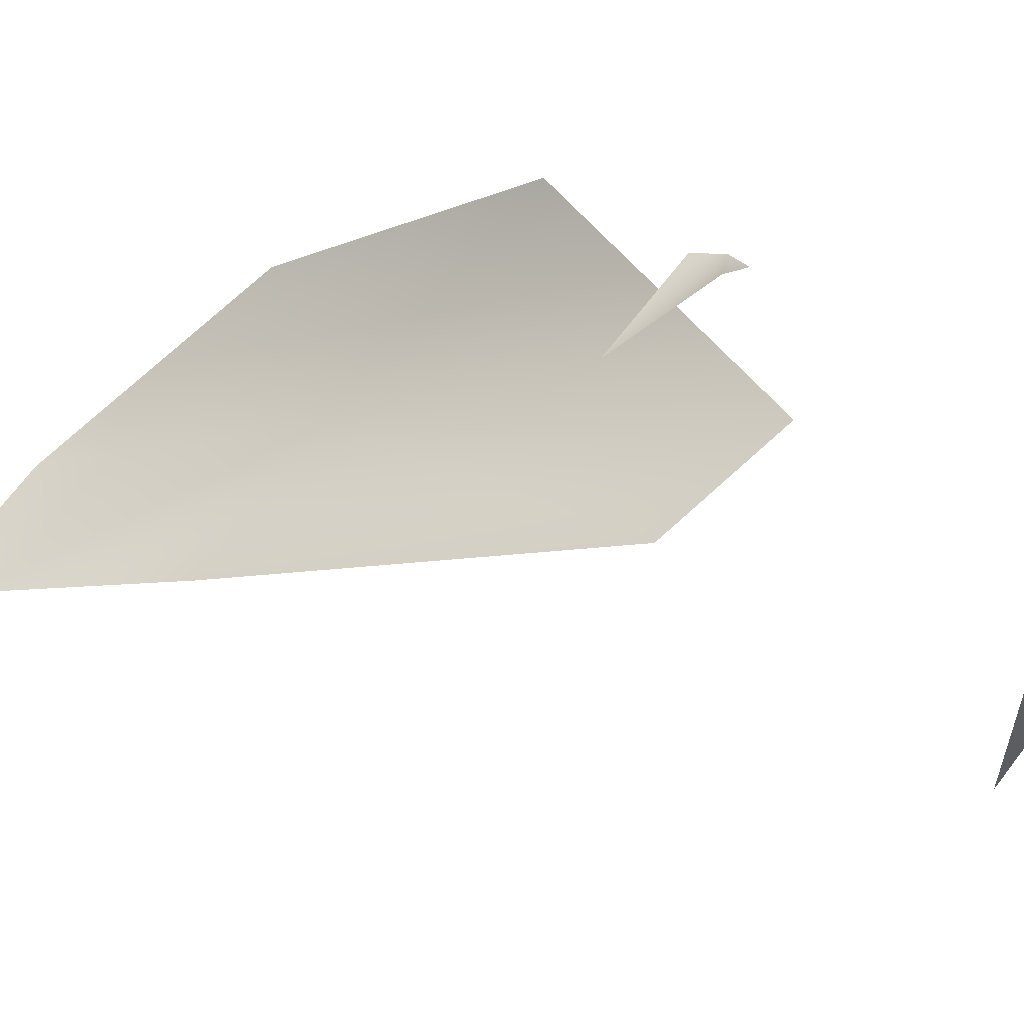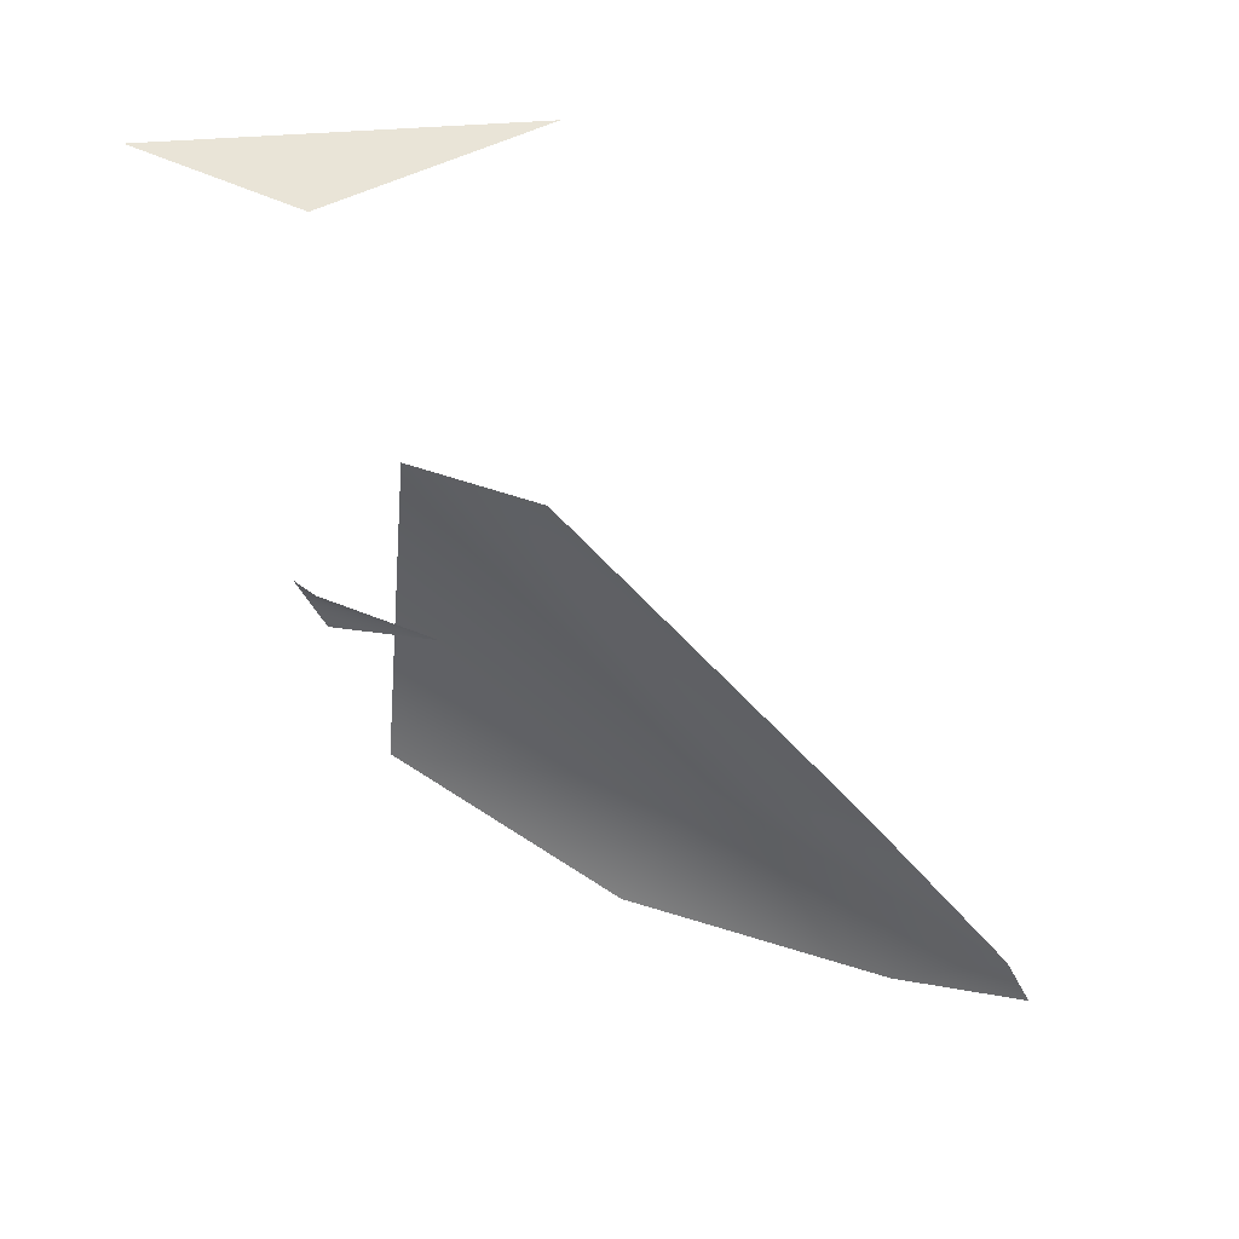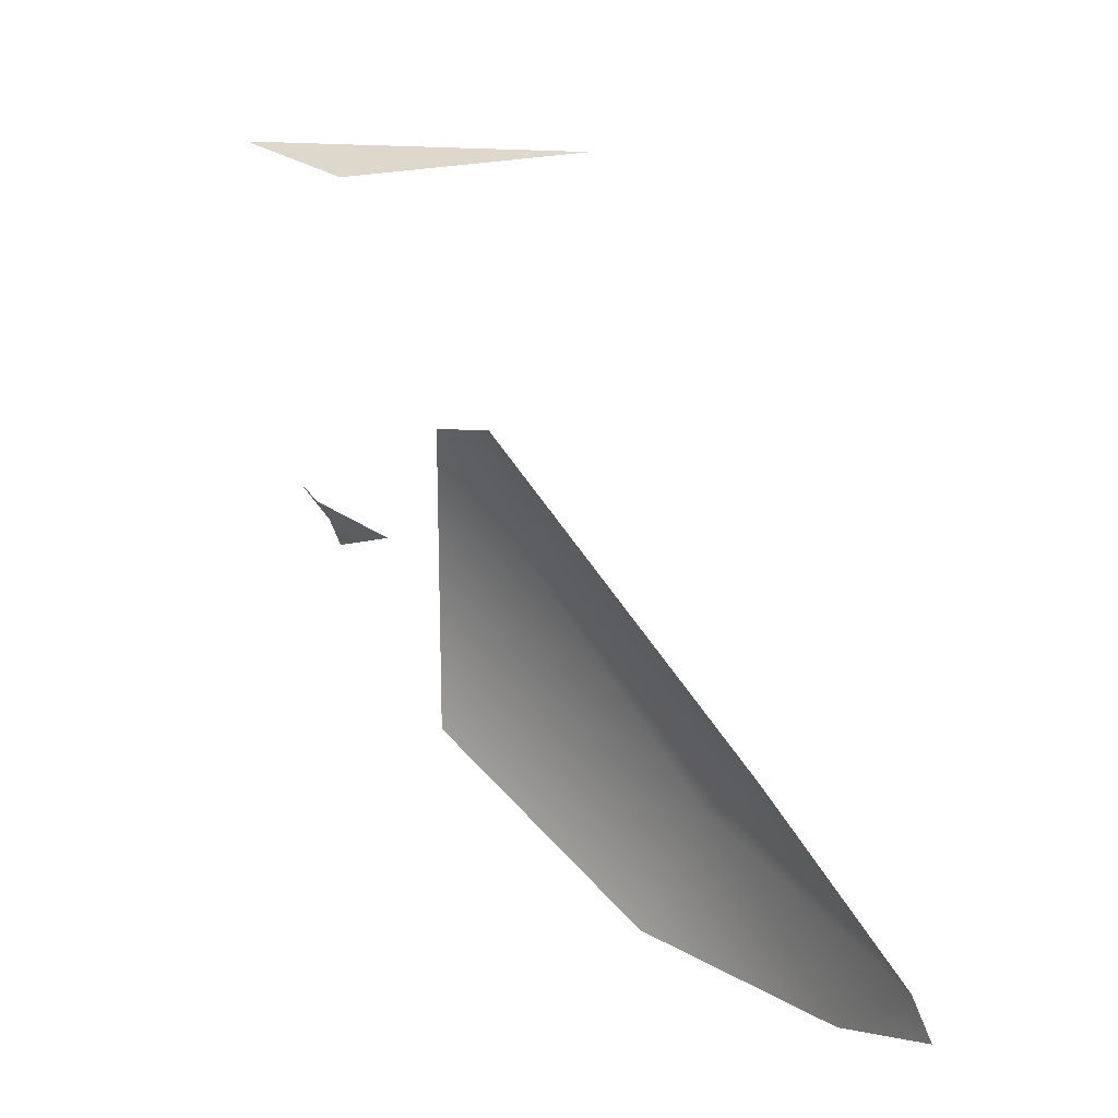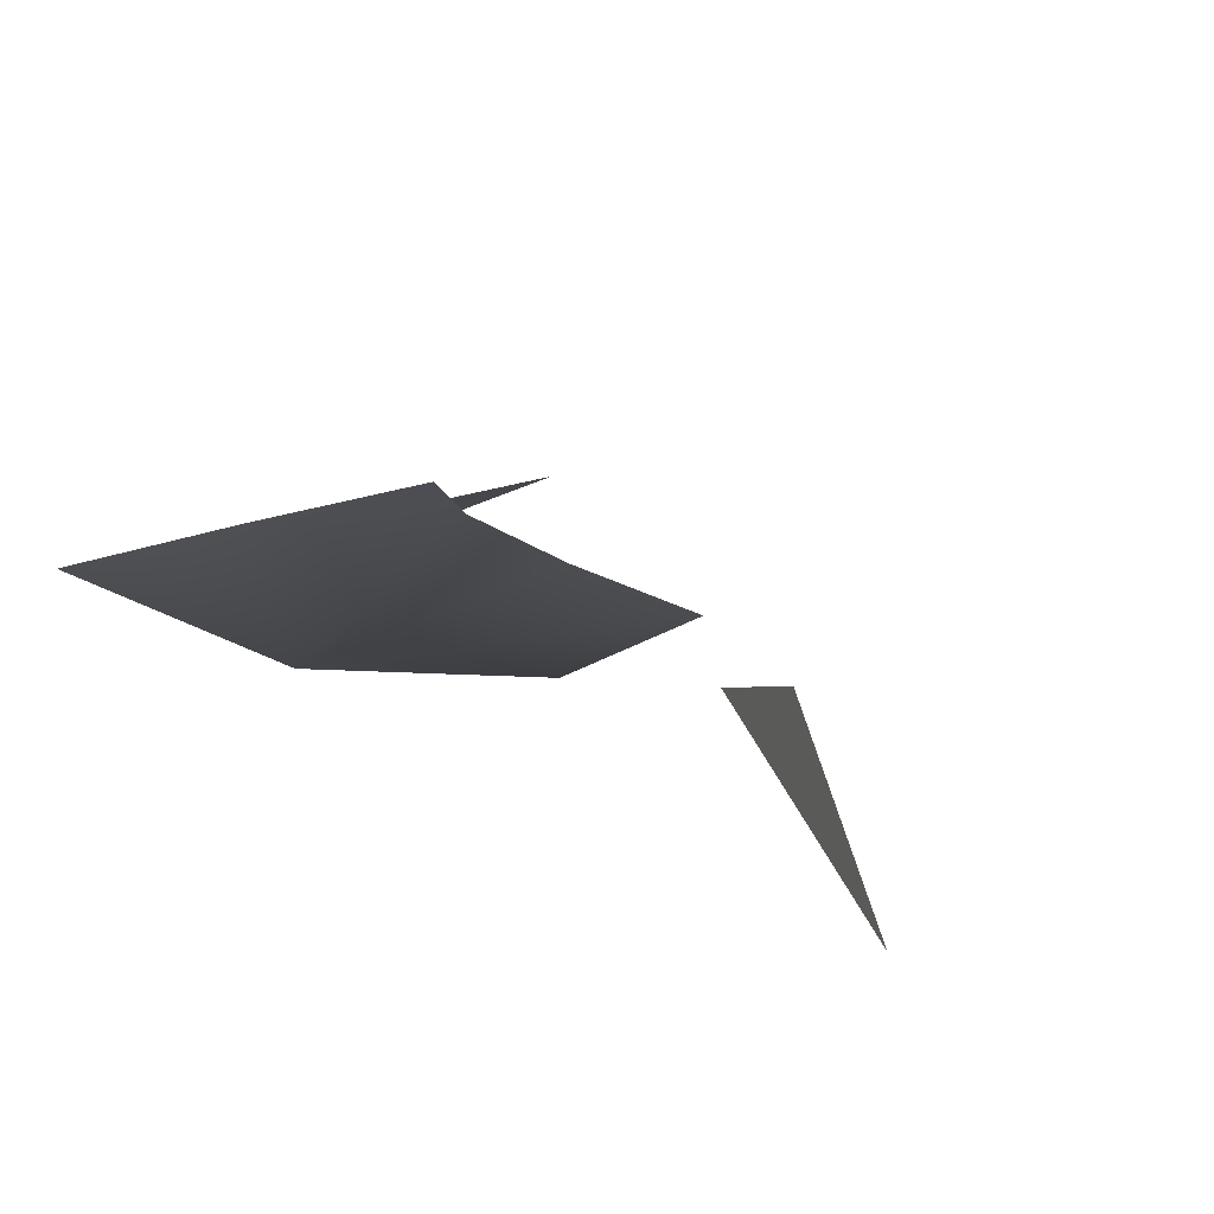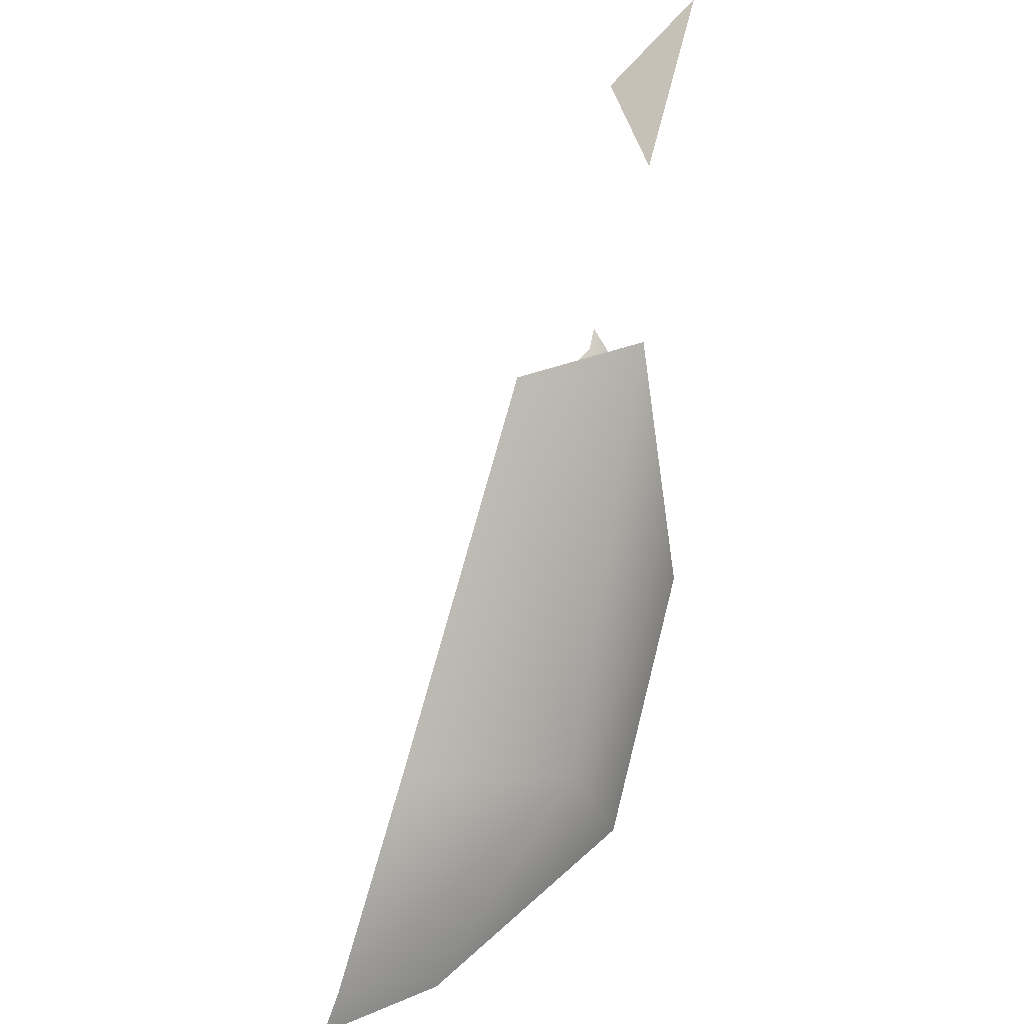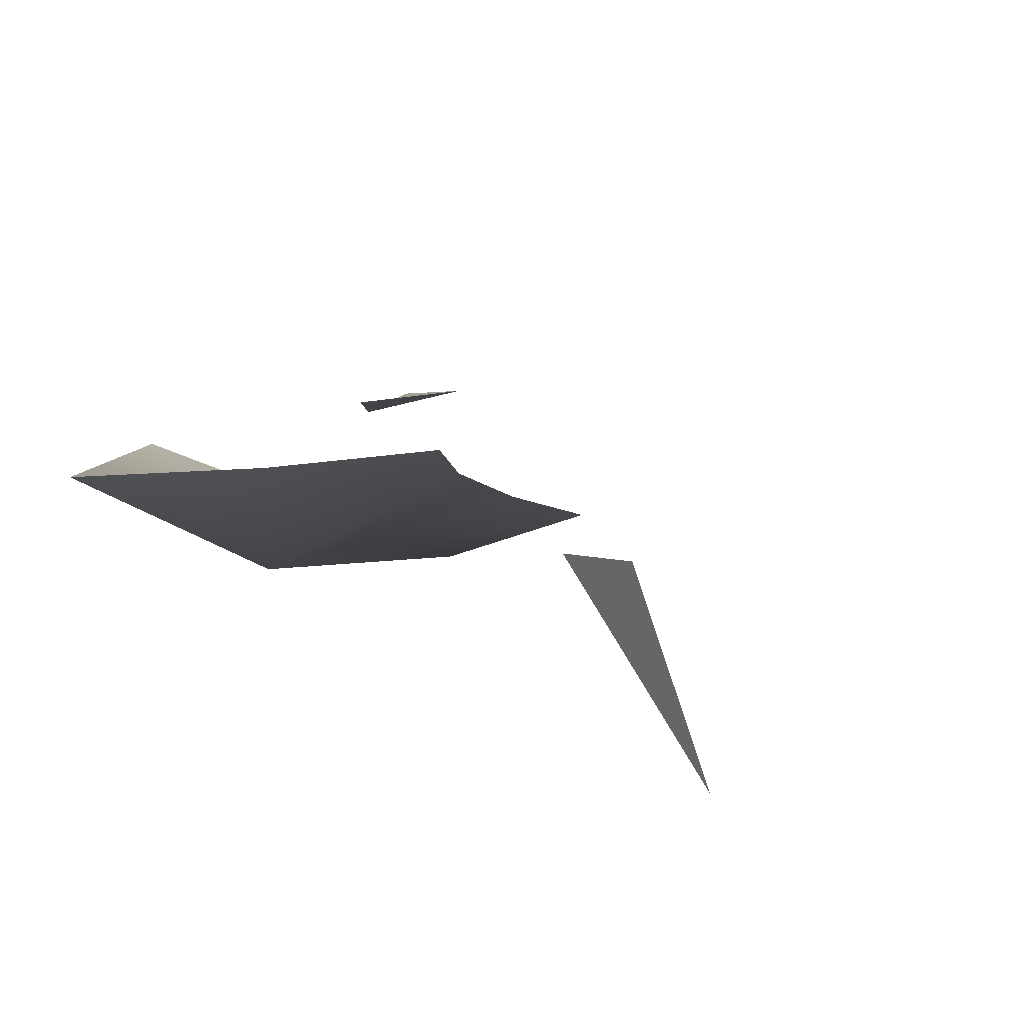
<metadata>
{"format":"obj","ext":"obj","renderer":"f3d","projection":"perspective","resolution":1024,"background":"white","views":[{"elev":57.3,"azim":-45.0,"up":"+Y"},{"elev":27.3,"azim":-142.8,"up":"+Z"},{"elev":1.6,"azim":-106.5,"up":"+Z"},{"elev":-32.9,"azim":-135.2,"up":"+Y"},{"elev":34.4,"azim":-19.5,"up":"+Z"},{"elev":-30.0,"azim":-140.1,"up":"+Y"}]}
</metadata>
<code>
g paperBall_Explode_Thin_13
v 0.0158 -0.009355 0.05753
v 0.02419 0.0252 0.0537
v 0.04168 0.03574 0.06084
v -0.02302 -0.03107 -0.06084
v -0.03878 -0.03425 -0.0534
v -0.04168 -0.03574 -0.05916
v 0.002223 -0.0212 -0.03495
v -0.02398 -0.01983 -0.02852
v 0.01148 -0.01552 -0.05349
v 0.003943 0.00878 0.01743
v 0.03096 0.008844 -0.02582
v 0.02489 0.01104 0.01818
v 0.02706 0.0263 0.005141
v 0.02496 0.02511 0.001537
v 0.01039 0.02142 0.002779
v 0.02325 0.02865 0.007679
v 0.02475 0.03069 0.01005
g paperBall_Explode_Thin_13_0
f 3 2 1
f 6 5 4
f 7 4 5
f 5 8 7
f 7 9 4
f 8 10 7
f 9 7 11
f 12 7 10
f 12 11 7
f 15 14 13
f 13 16 15
f 13 17 16

</code>
